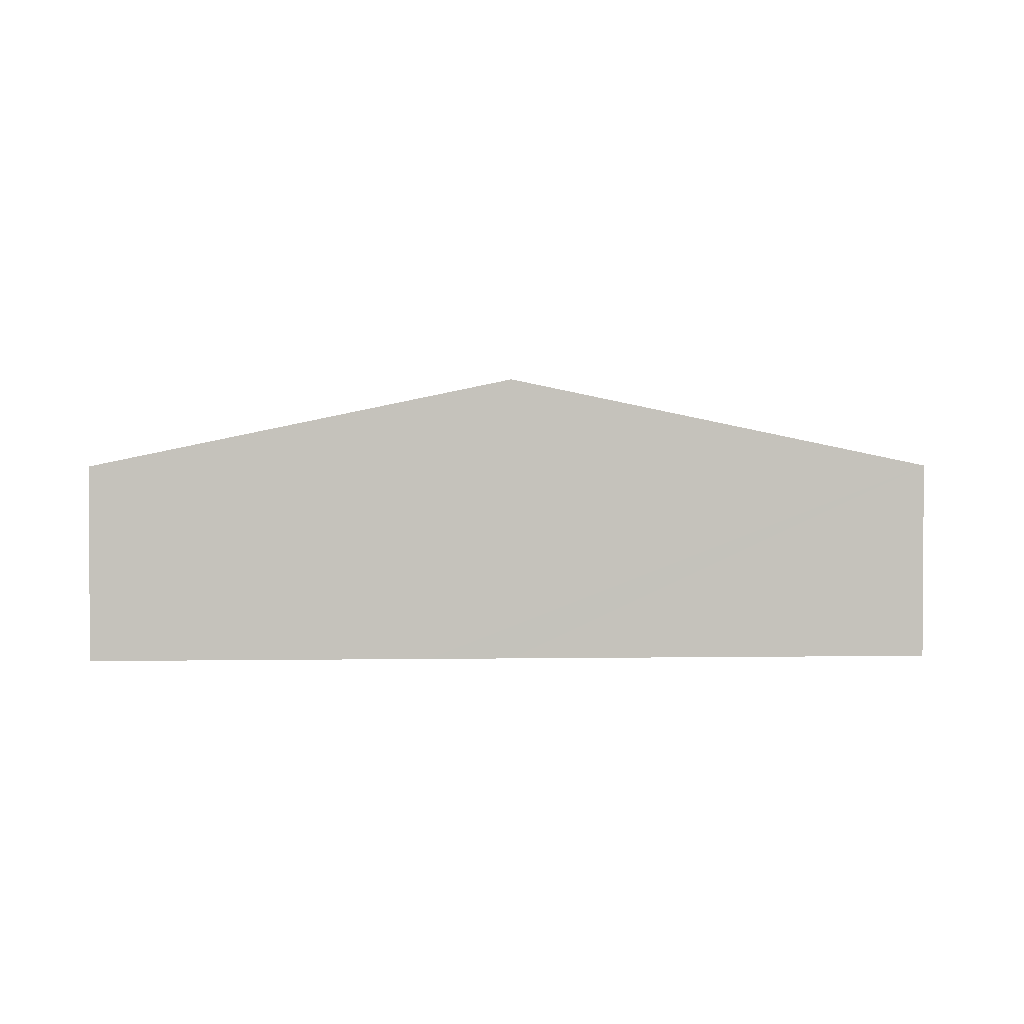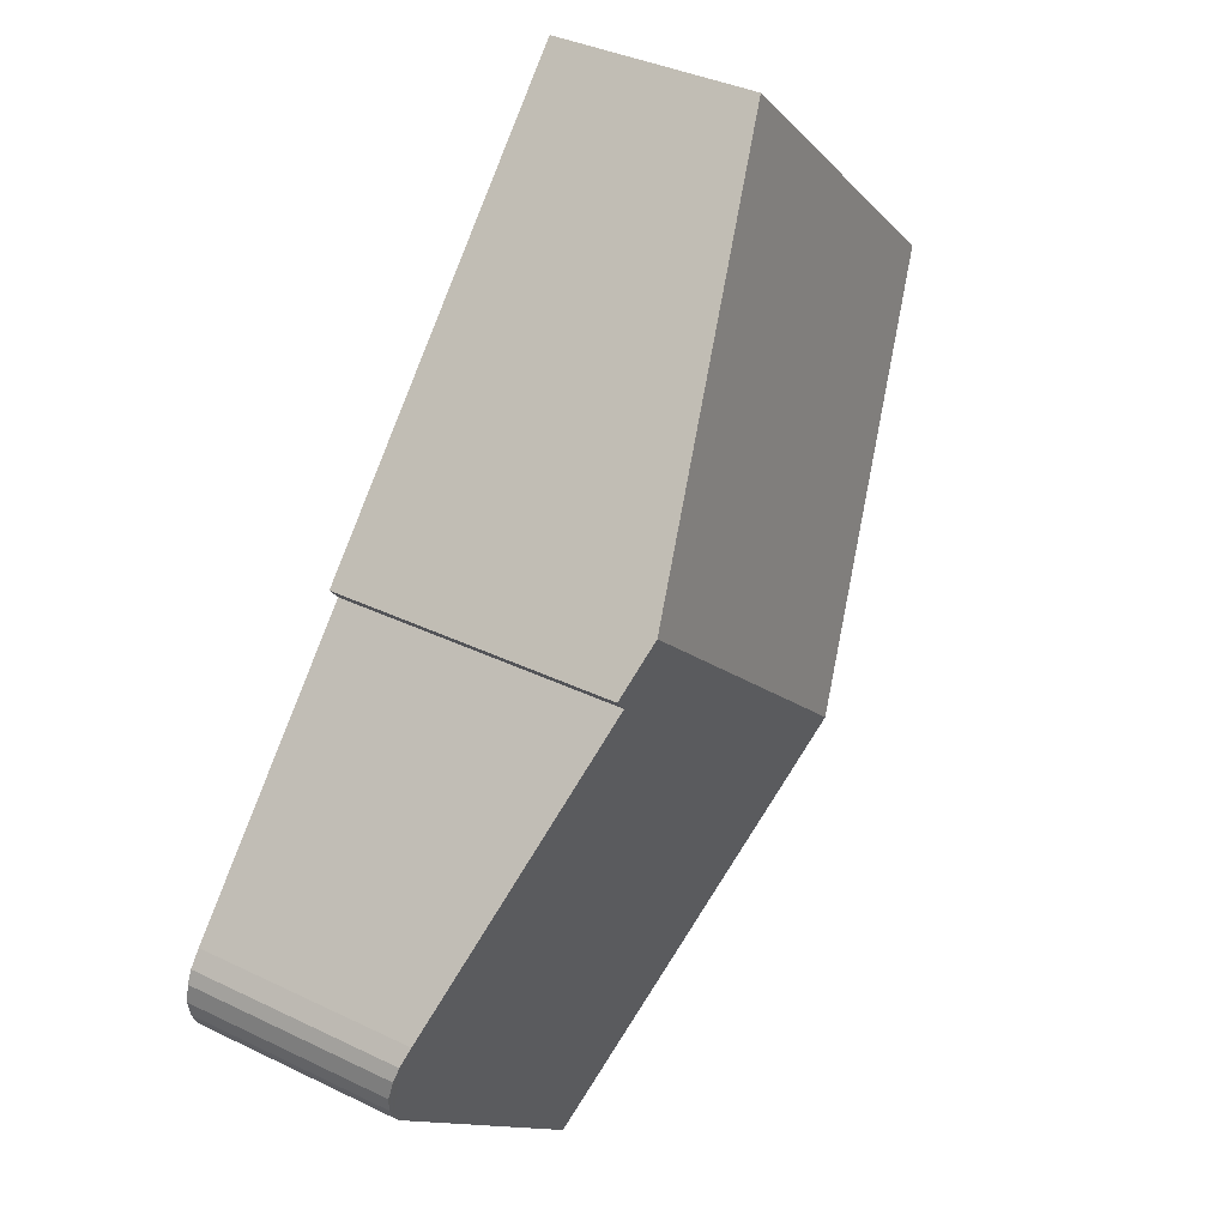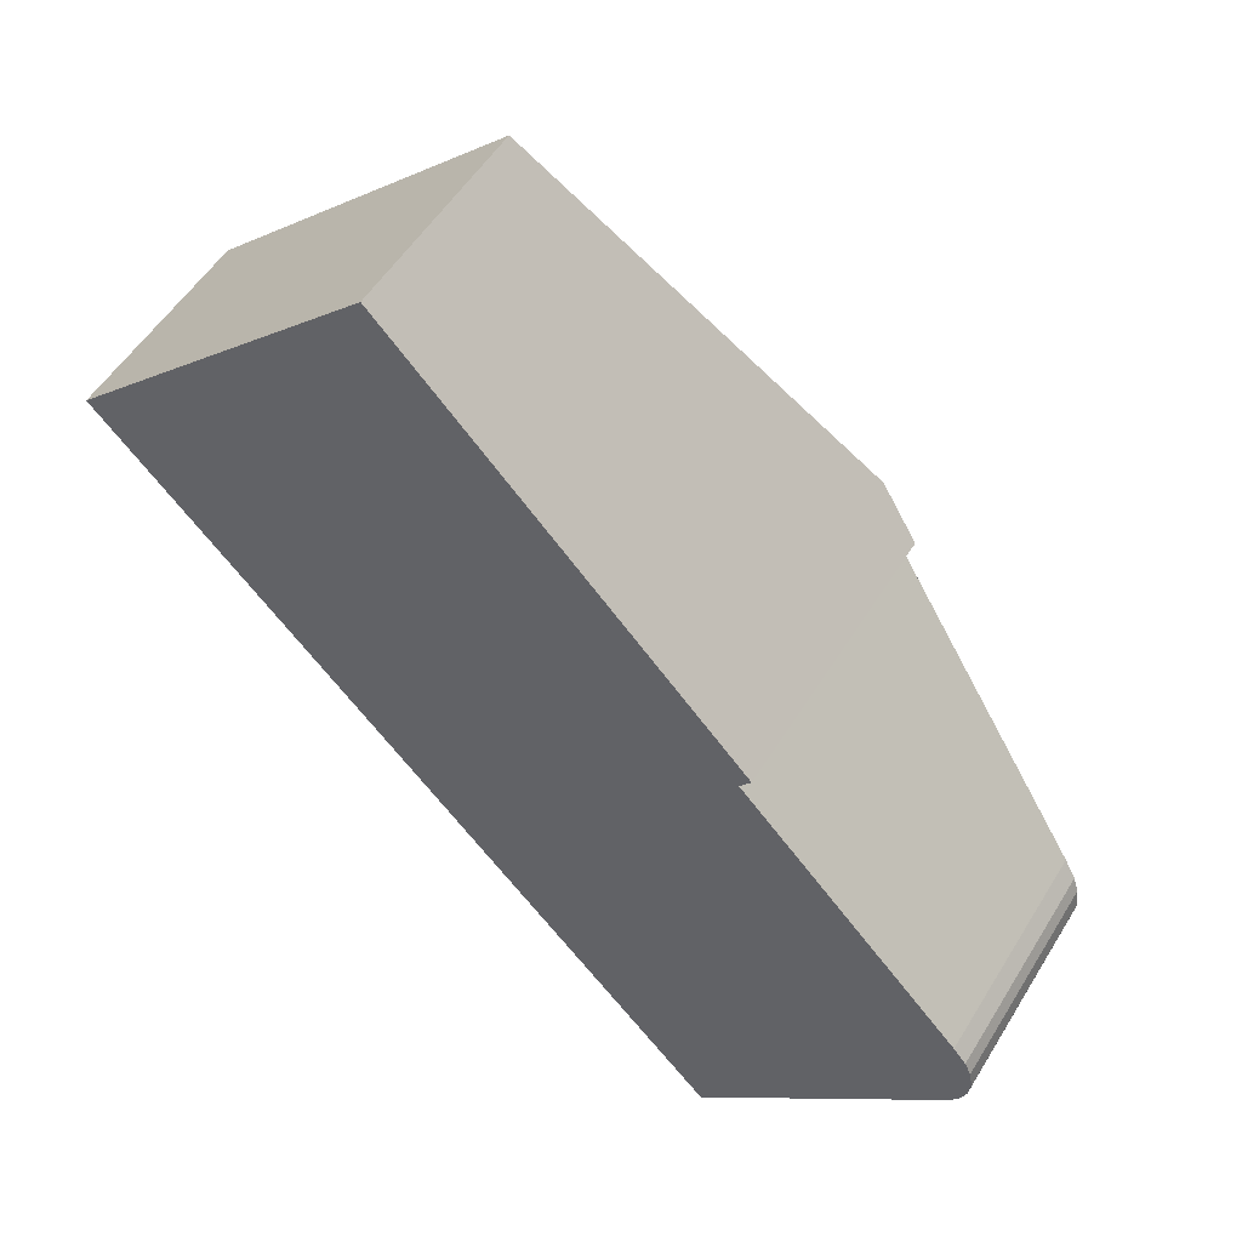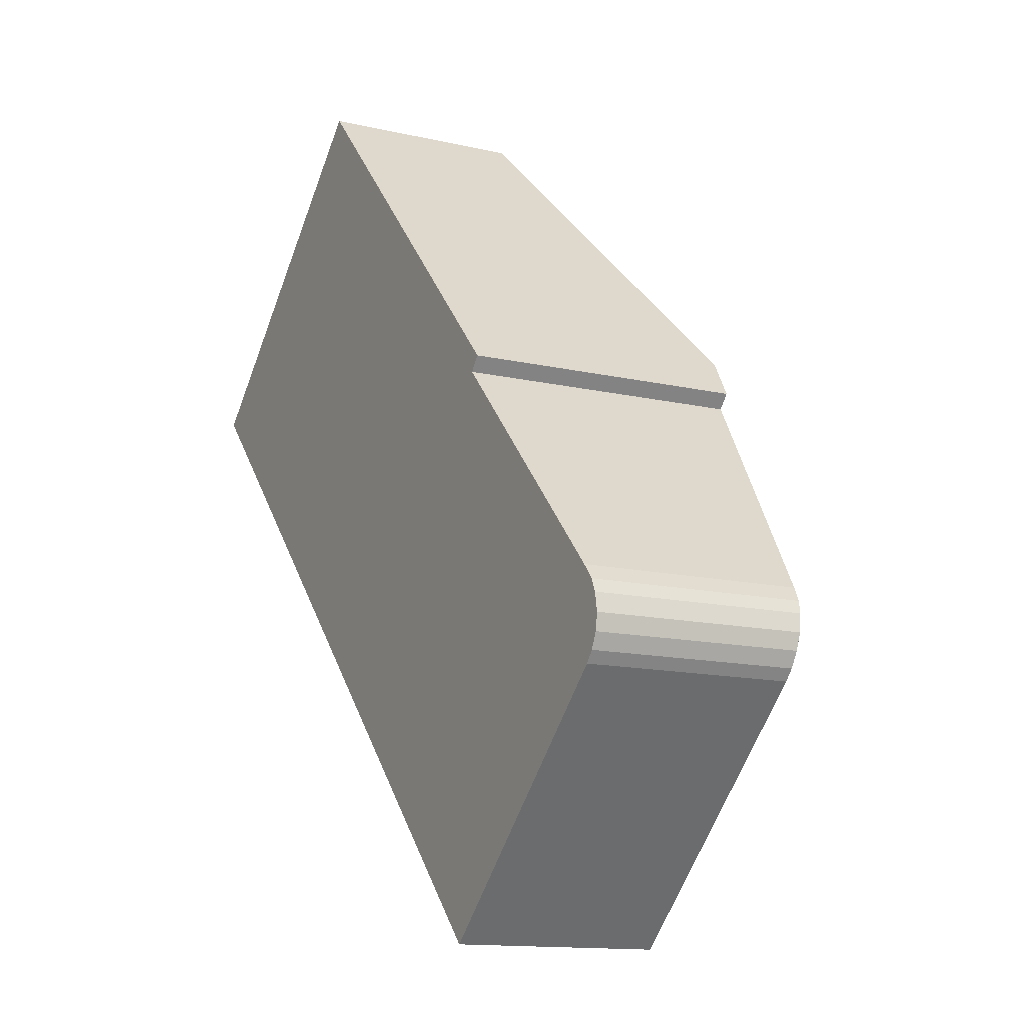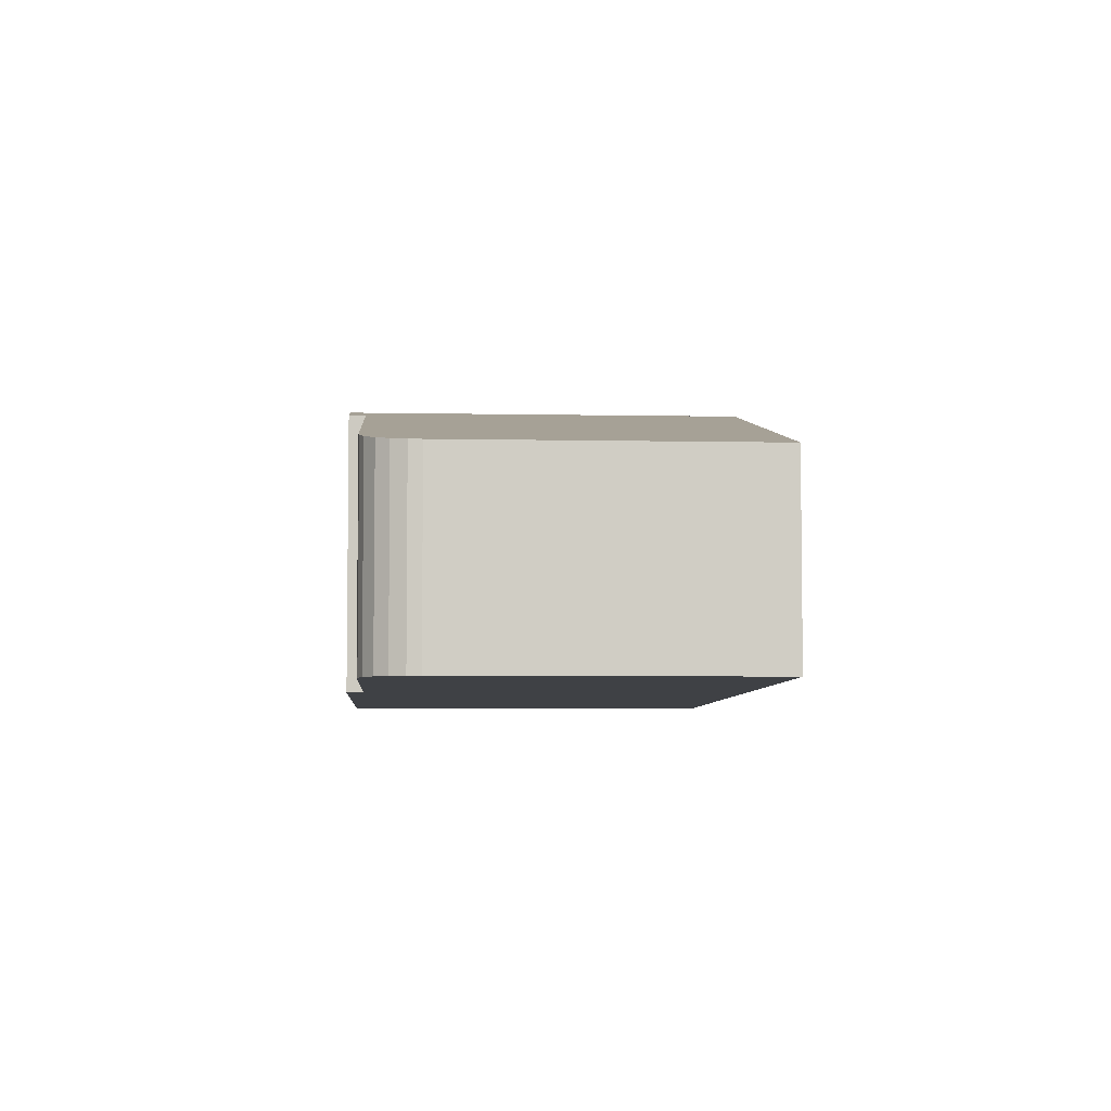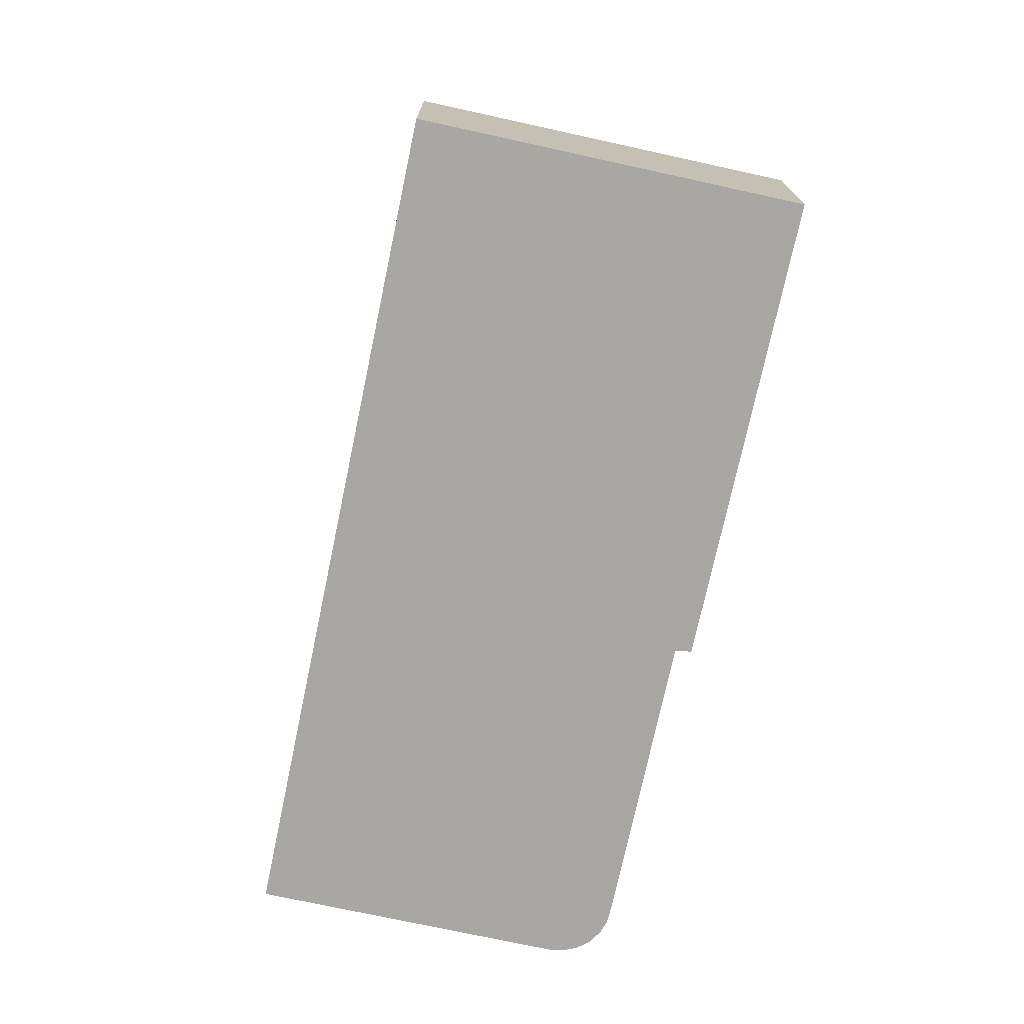
<metadata>
{"format":"obj","ext":"obj","renderer":"f3d","projection":"perspective","resolution":1024,"background":"white","views":[{"elev":2.3,"azim":-137.0,"up":"+Y"},{"elev":36.2,"azim":122.4,"up":"+Z"},{"elev":52.6,"azim":30.7,"up":"+Z"},{"elev":-13.3,"azim":62.1,"up":"+Z"},{"elev":-5.5,"azim":133.4,"up":"+Y"},{"elev":-74.4,"azim":-55.3,"up":"+Y"}]}
</metadata>
<code>
v  10.07 4.947 -0.735
v  6.105 4.643 -6.426
v  5.095 4.947 -5.362
v  10.2 3.414 -10.73
v  10.55 4.737 -1.676
v  10.74 4.745 -1.449
v  14.21 3.418 -6.975
v  14.15 3.647 -5.515
v  14.36 3.581 -5.76
v  14.35 3.424 -6.799
v  14.45 3.535 -5.972
v  14.46 3.446 -6.548
v  14.51 3.482 -6.273
v  5.026 3.416 4.673
v  0 3.416 2.092e-16
v  0 0 0
v  5.026 -2.861e-16 4.673
v  10.07 4.501e-17 -0.735
v  10.74 8.873e-17 -1.449
v  10.55 1.026e-16 -1.676
v  14.15 3.377e-16 -5.515
v  14.36 3.527e-16 -5.76
v  14.45 3.657e-16 -5.972
v  14.46 4.009e-16 -6.548
v  14.35 4.163e-16 -6.799
v  14.21 4.271e-16 -6.975
v  10.2 6.571e-16 -10.73
v  14.51 3.841e-16 -6.273
v  6.105 3.935e-16 -6.426
v  5.095 3.283e-16 -5.362
g defaultobject
f 1 2 3
f 2 1 4
f 4 1 5
f 5 1 6
f 5 7 4
f 7 5 8
f 7 8 9
f 7 9 10
f 10 9 11
f 10 11 12
f 12 11 13
f 14 3 15
f 3 14 1
f 16 14 15
f 14 16 17
f 17 1 14
f 1 17 18
f 1 18 6
f 6 18 19
f 20 8 5
f 8 20 21
f 21 9 8
f 9 21 22
f 22 11 9
f 11 22 23
f 19 5 6
f 5 19 20
f 24 10 12
f 10 24 25
f 25 7 10
f 7 25 26
f 26 4 7
f 4 26 27
f 23 13 11
f 13 23 28
f 28 12 13
f 12 28 24
f 27 2 4
f 2 27 29
f 2 29 3
f 3 29 15
f 15 29 30
f 15 30 16
f 18 20 19
f 28 25 24
f 25 28 26
f 26 28 23
f 26 23 27
f 27 23 22
f 27 22 21
f 27 21 20
f 27 20 29
f 29 20 18
f 29 18 17
f 29 17 30
f 30 17 16

</code>
